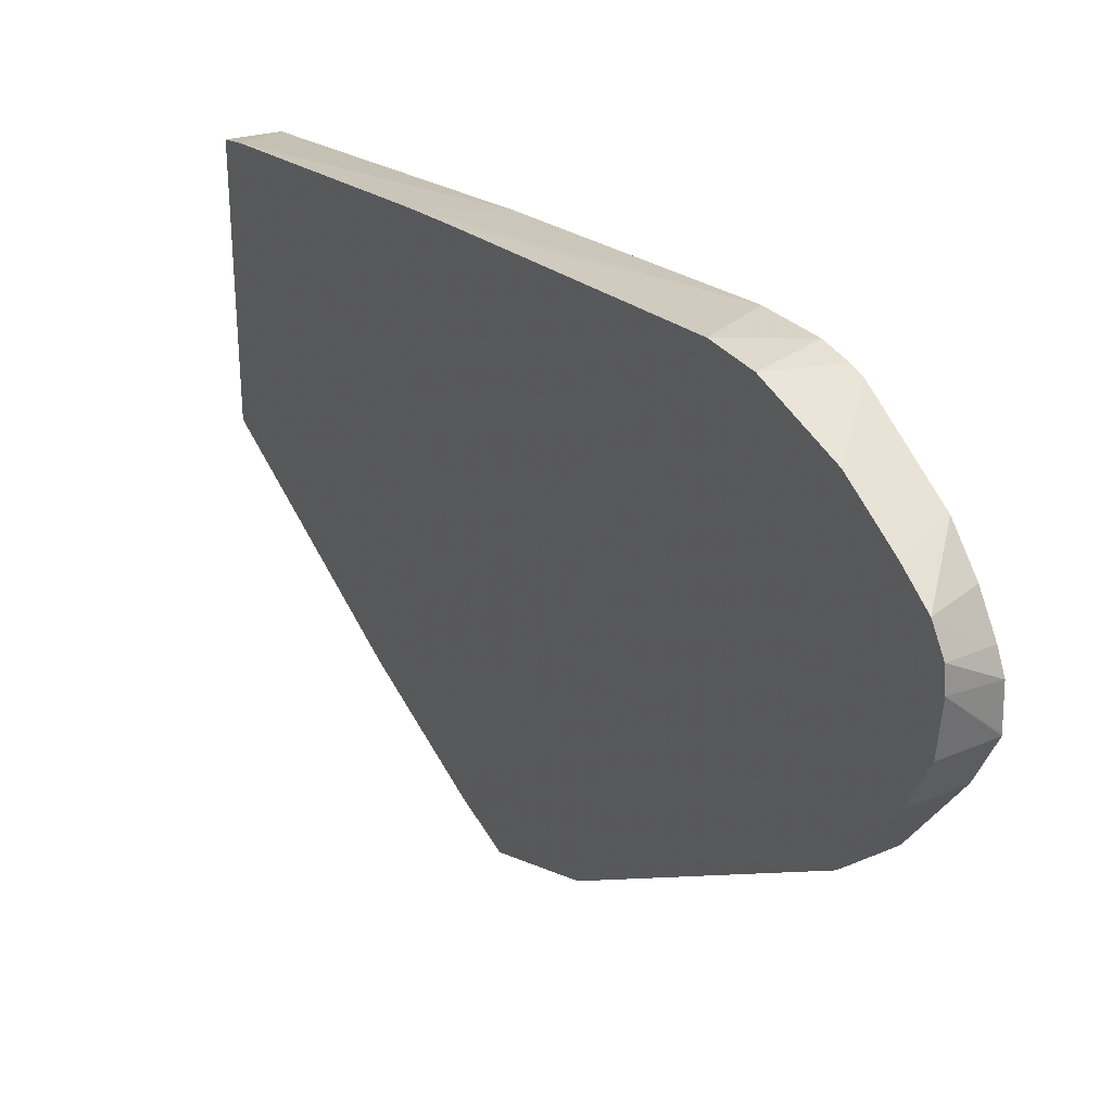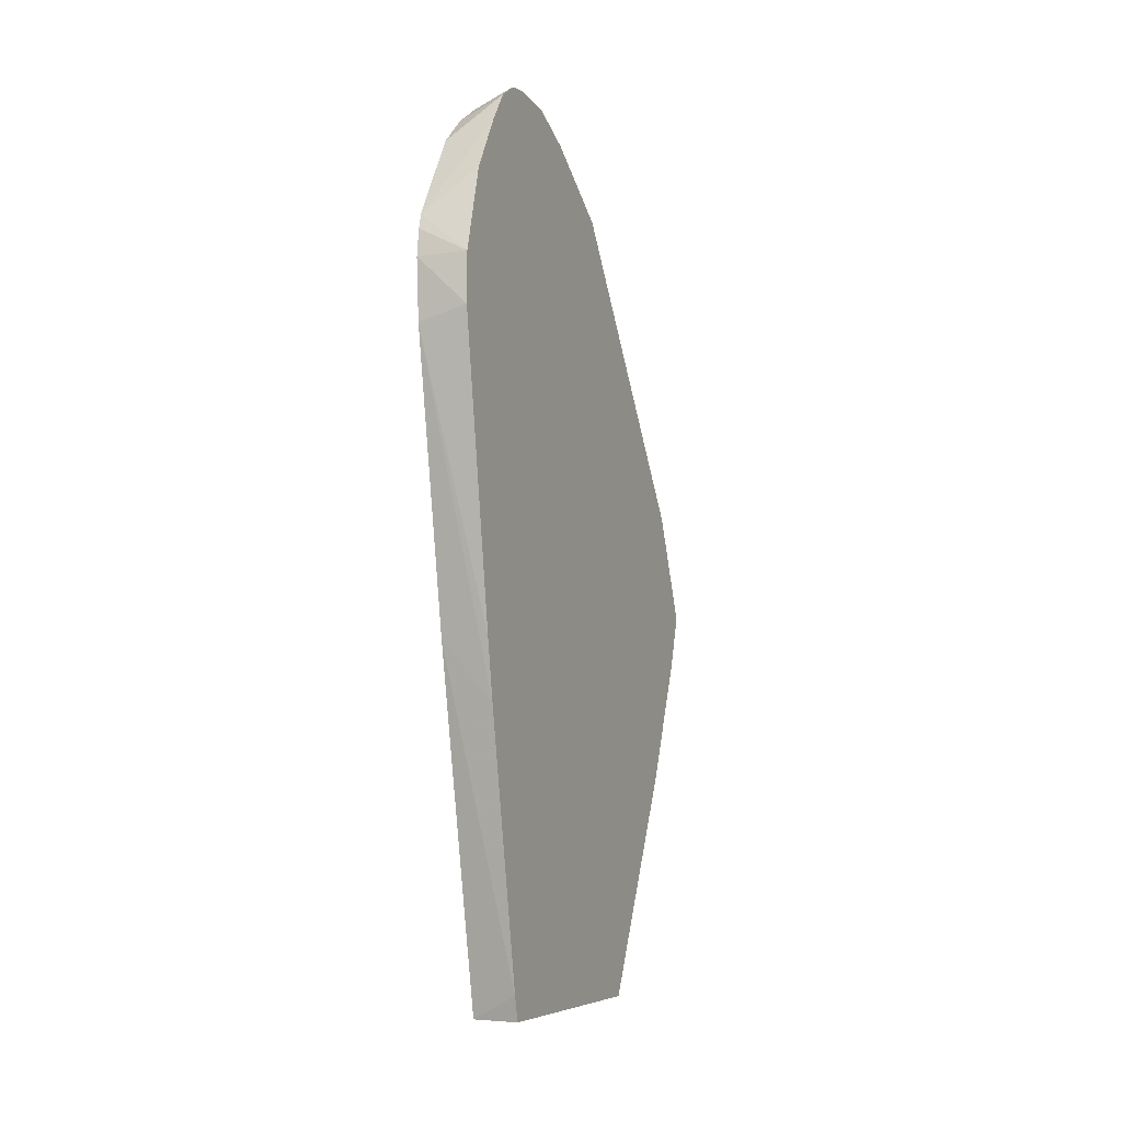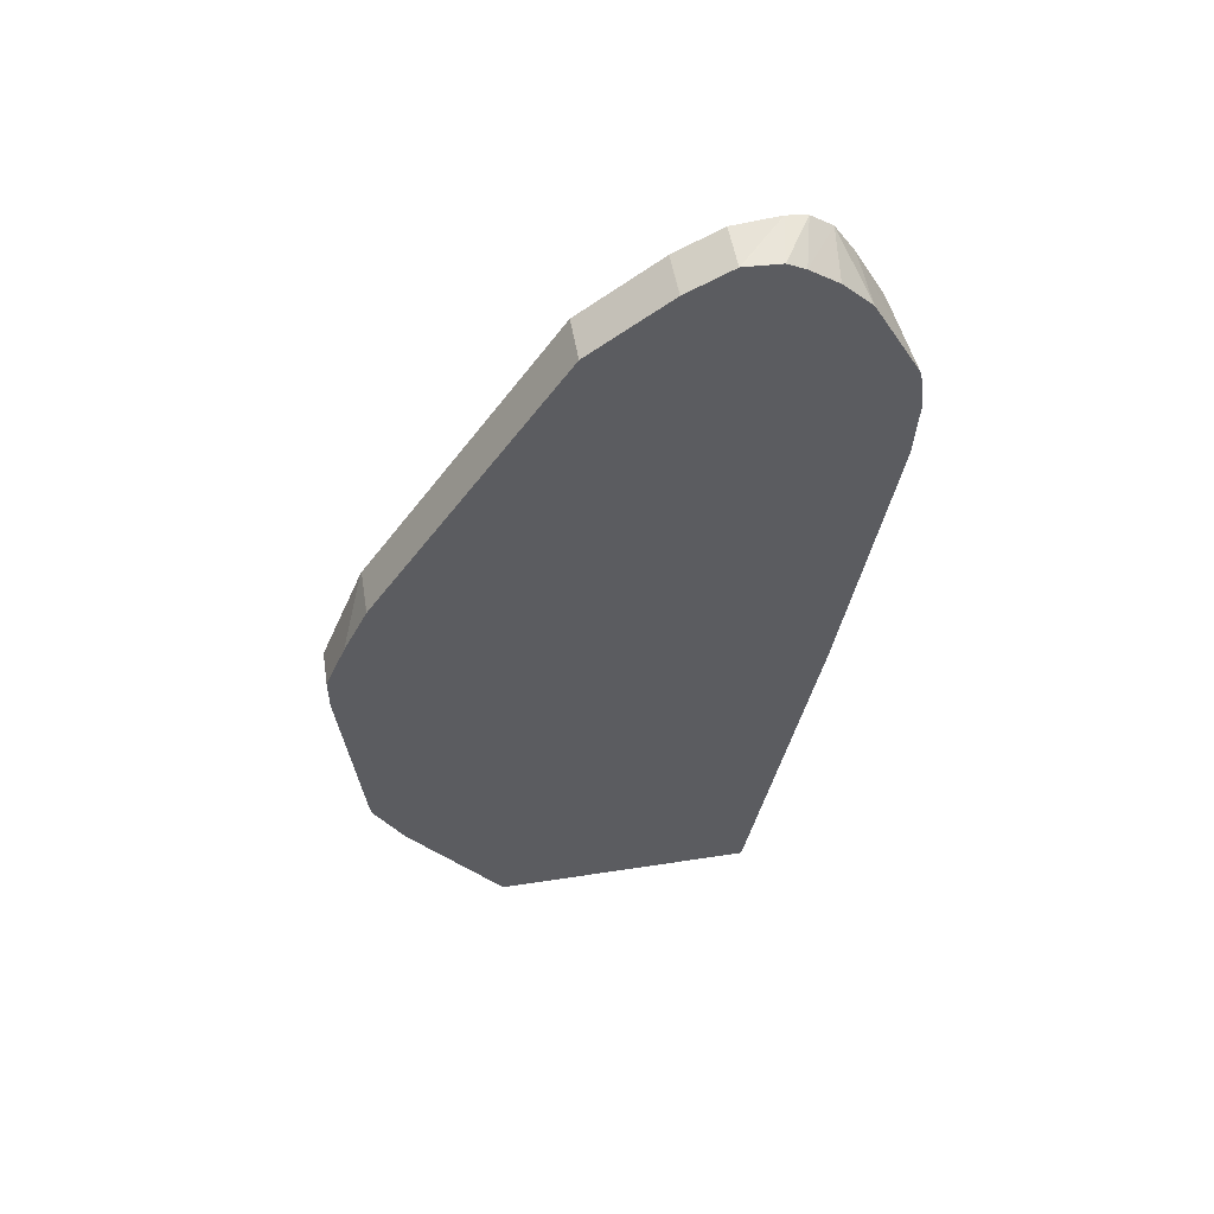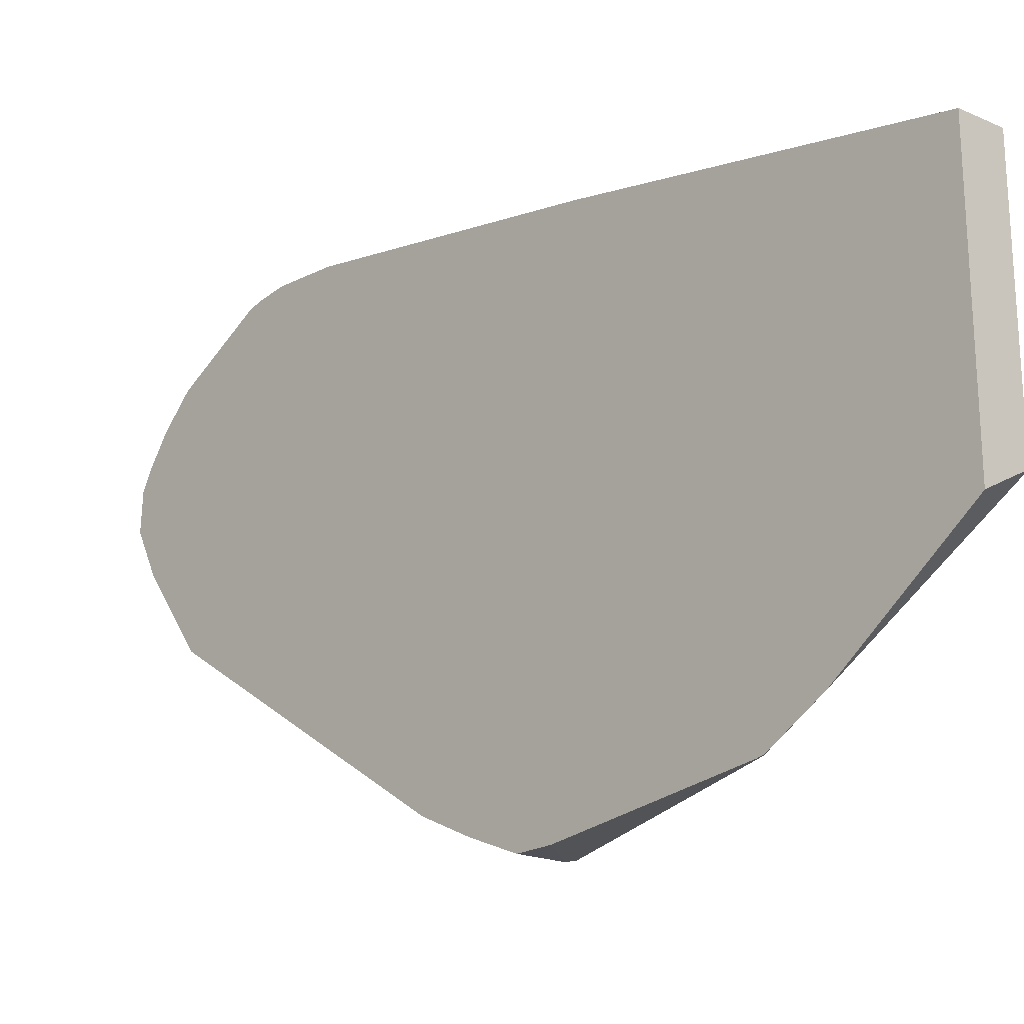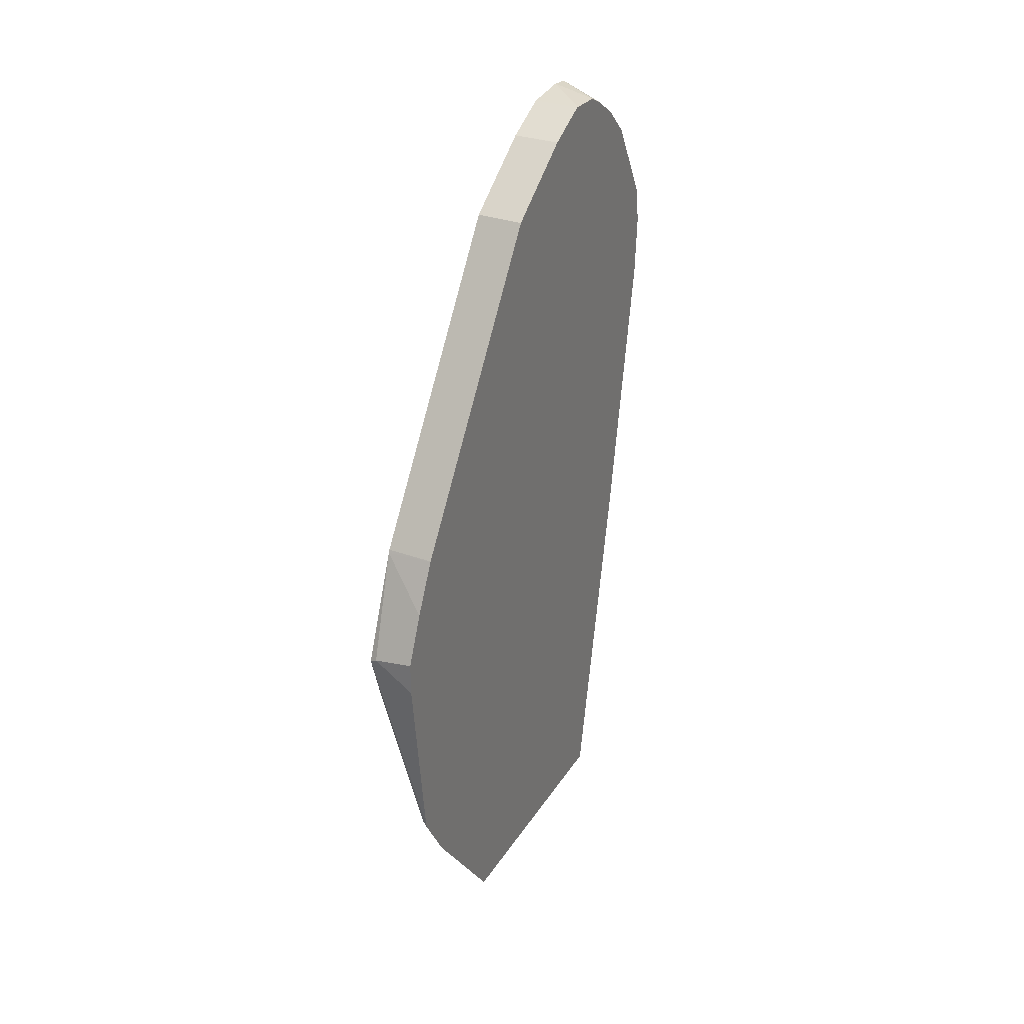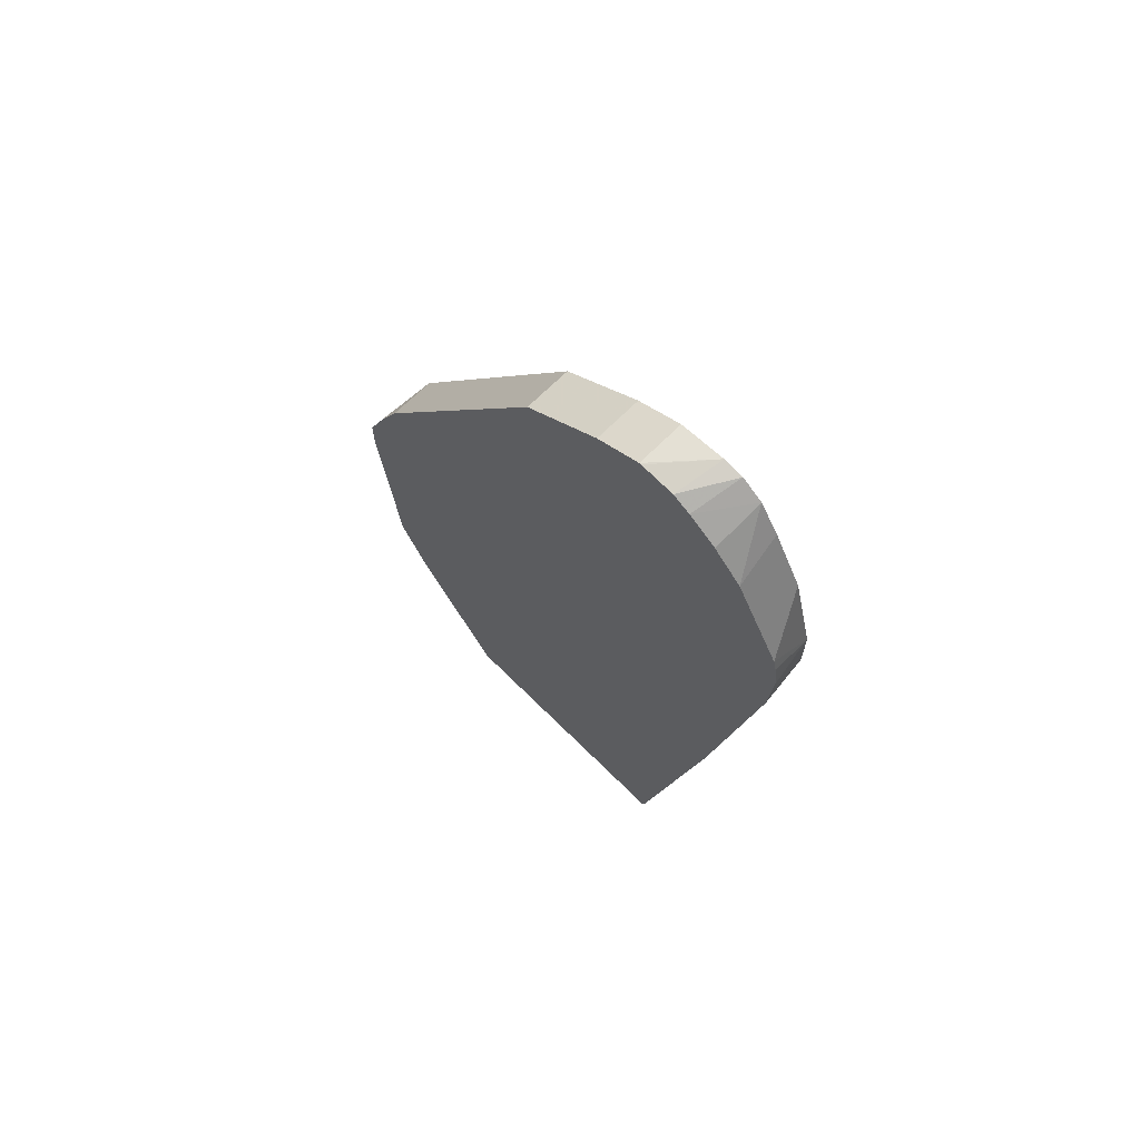
<metadata>
{"format":"obj","ext":"obj","renderer":"f3d","projection":"perspective","resolution":1024,"background":"white","views":[{"elev":31.1,"azim":148.5,"up":"+Z"},{"elev":-6.3,"azim":24.1,"up":"+Y"},{"elev":52.1,"azim":-99.5,"up":"+Y"},{"elev":-21.6,"azim":-43.5,"up":"+Z"},{"elev":31.2,"azim":-152.7,"up":"+Y"},{"elev":67.9,"azim":-45.1,"up":"+Y"}]}
</metadata>
<code>
v 0.3842 0.4236 0.6431
v 0.3842 0.3991 0.6416
v 0.4036 0.4044 0.6402
v 0.4036 0.4246 0.64
v 0.3842 0.4348 0.6417
v 0.3842 0.2824 0.6213
v 0.4036 0.2582 0.6173
v 0.4036 0.2824 0.6213
v 0.4036 0.4591 0.6309
v 0.3842 0.4407 0.6403
v 0.3842 0.1394 0.5931
v 0.4036 0.1495 0.5972
v 0.4036 0.4815 0.6184
v 0.3842 0.4748 0.6208
v 0.3842 0.1394 0.4848
v 0.4036 0.1394 0.5947
v 0.4036 0.494 0.6101
v 0.3842 0.4864 0.6087
v 0.4036 0.1394 0.4958
v 0.3842 0.1929 0.4452
v 0.4036 0.4998 0.6013
v 0.3842 0.4945 0.5968
v 0.386 0.2165 0.4331
v 0.4036 0.2292 0.4522
v 0.3842 0.2144 0.4328
v 0.4036 0.5009 0.5931
v 0.3842 0.4982 0.5893
v 0.3842 0.2174 0.4322
v 0.4036 0.3037 0.4242
v 0.4036 0.2815 0.431
v 0.4036 0.2315 0.4512
v 0.3842 0.4989 0.5742
v 0.3842 0.4989 0.5751
v 0.4036 0.4989 0.5742
v 0.3842 0.2941 0.4236
v 0.4007 0.3054 0.4236
v 0.4036 0.3472 0.4419
v 0.3842 0.4972 0.5708
v 0.3842 0.4897 0.5557
v 0.4036 0.4895 0.5554
v 0.3842 0.308 0.4236
v 0.3842 0.3277 0.4322
v 0.3842 0.348 0.4423
v 0.4036 0.3483 0.4425
v 0.3842 0.4895 0.5554
v 0.4036 0.466 0.5225
v 0.3842 0.3483 0.4425
v 0.3842 0.466 0.5225
f 21 27 22
f 21 26 27
f 20 25 23
f 19 23 24
f 19 20 23
f 17 22 18
f 17 21 22
f 15 20 19
f 14 17 18
f 13 17 14
f 44 48 46
f 11 19 16
f 11 15 19
f 10 13 14
f 9 13 10
f 6 12 7
f 6 11 12
f 4 10 5
f 4 9 10
f 23 25 28
f 11 16 12
f 23 28 29
f 36 41 37
f 23 30 31
f 3 9 4
f 44 47 48
f 43 47 44
f 40 48 45
f 40 46 48
f 39 40 45
f 37 41 42
f 37 43 44
f 37 42 43
f 23 29 30
f 35 41 36
f 34 39 38
f 32 34 38
f 29 36 37
f 28 36 29
f 28 35 36
f 26 34 32
f 26 33 27
f 26 32 33
f 23 31 24
f 34 40 39
f 3 13 9
f 3 37 44
f 3 21 17
f 1 41 35
f 1 42 41
f 1 43 42
f 1 47 43
f 1 48 47
f 1 39 45
f 1 38 39
f 1 32 38
f 1 33 32
f 1 27 33
f 1 22 27
f 1 18 22
f 1 14 18
f 1 10 14
f 1 5 10
f 1 4 5
f 1 3 4
f 1 2 3
f 3 17 13
f 1 35 28
f 1 28 25
f 1 45 48
f 1 20 15
f 3 26 21
f 3 34 26
f 1 25 20
f 3 46 40
f 3 44 46
f 3 29 37
f 3 30 29
f 3 31 30
f 3 24 31
f 3 19 24
f 3 40 34
f 3 12 16
f 3 16 19
f 1 15 11
f 1 6 2
f 2 6 7
f 1 11 6
f 2 8 3
f 3 8 7
f 3 7 12
f 2 7 8

</code>
